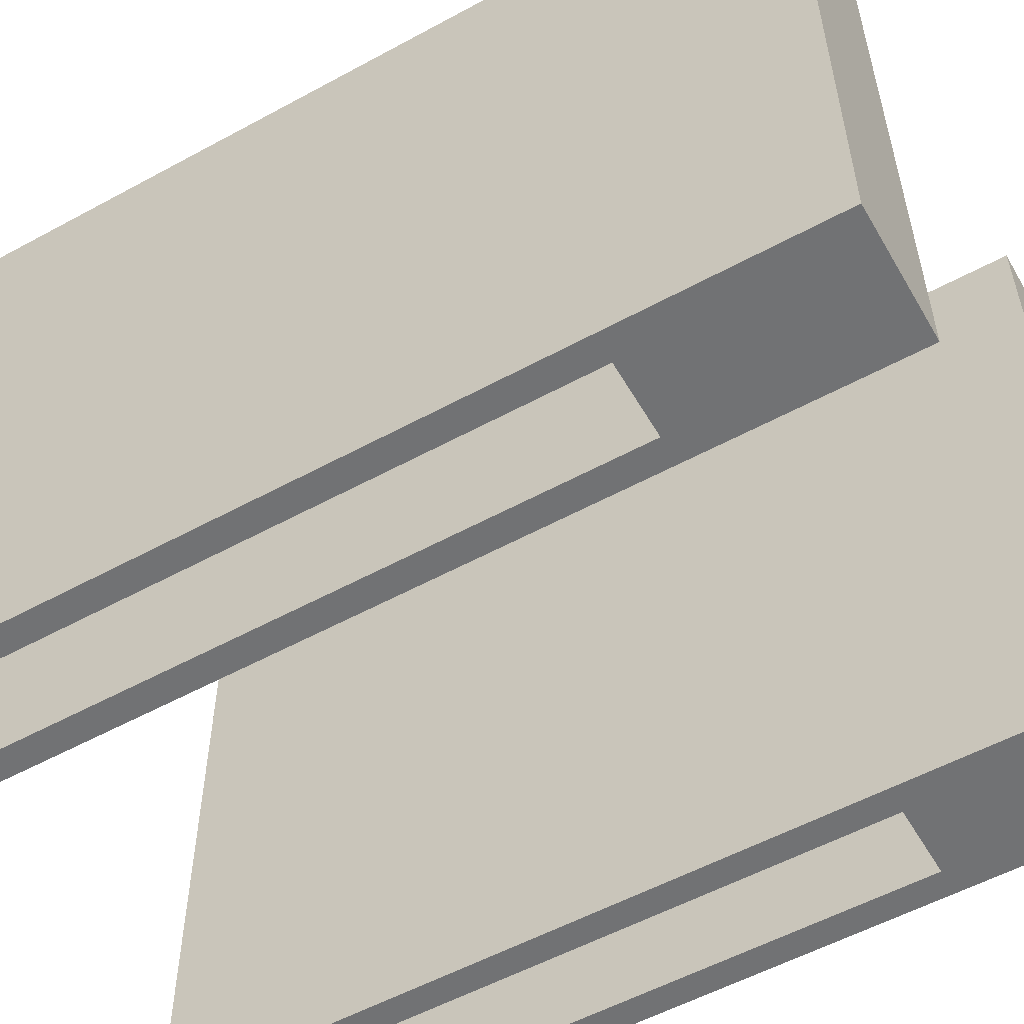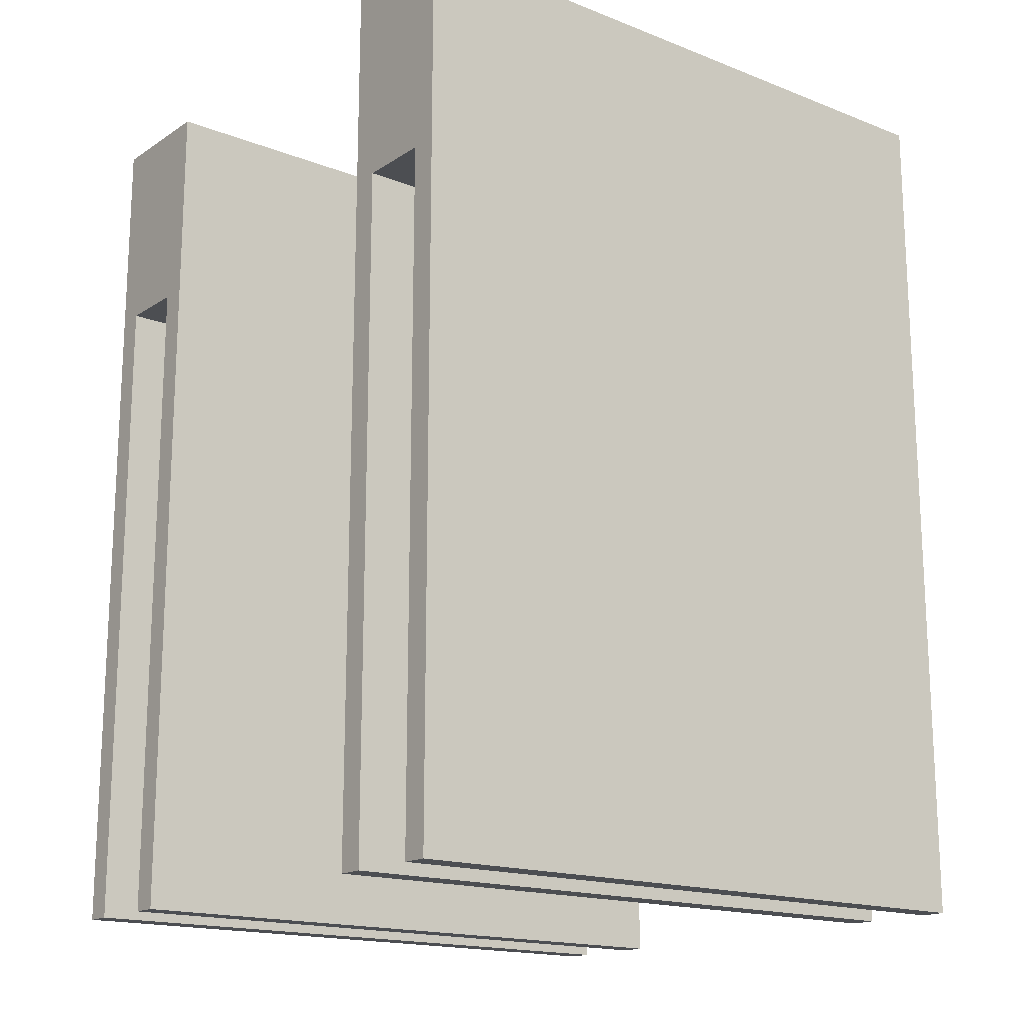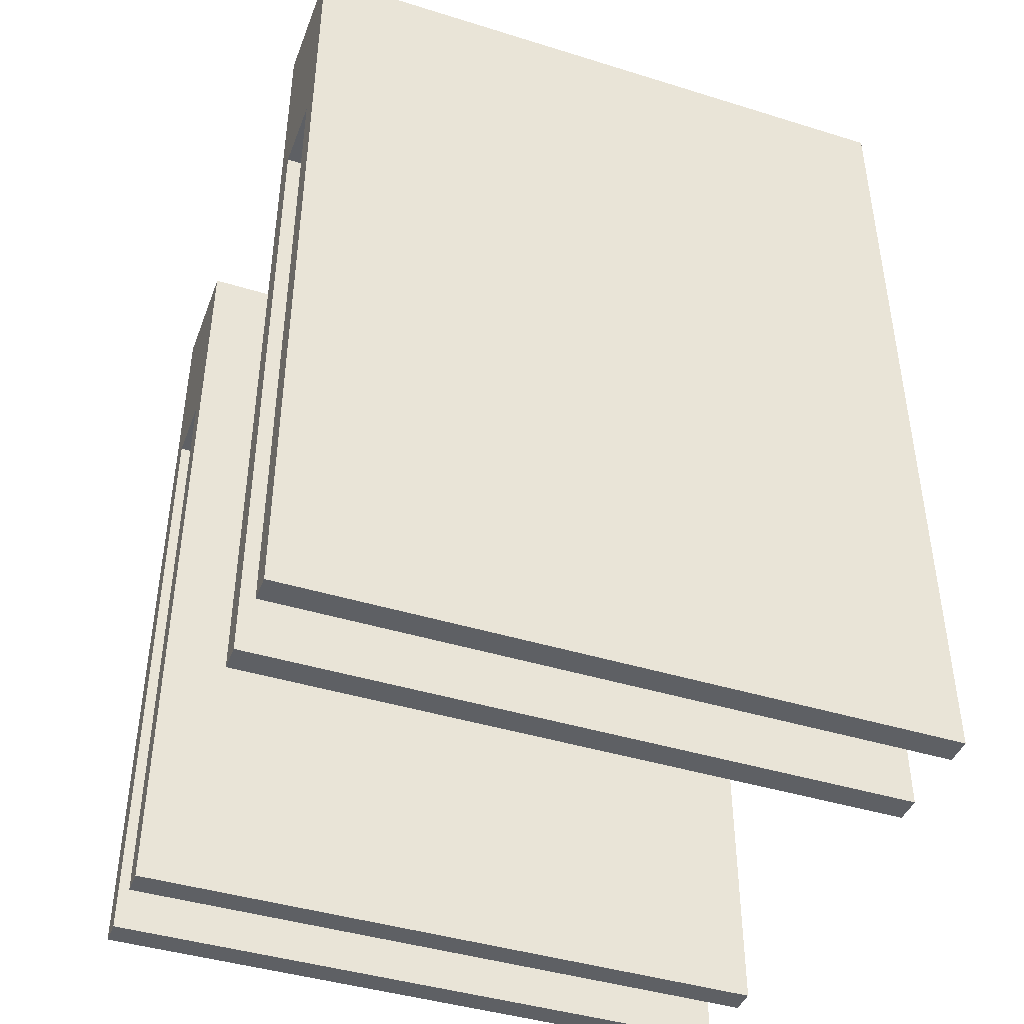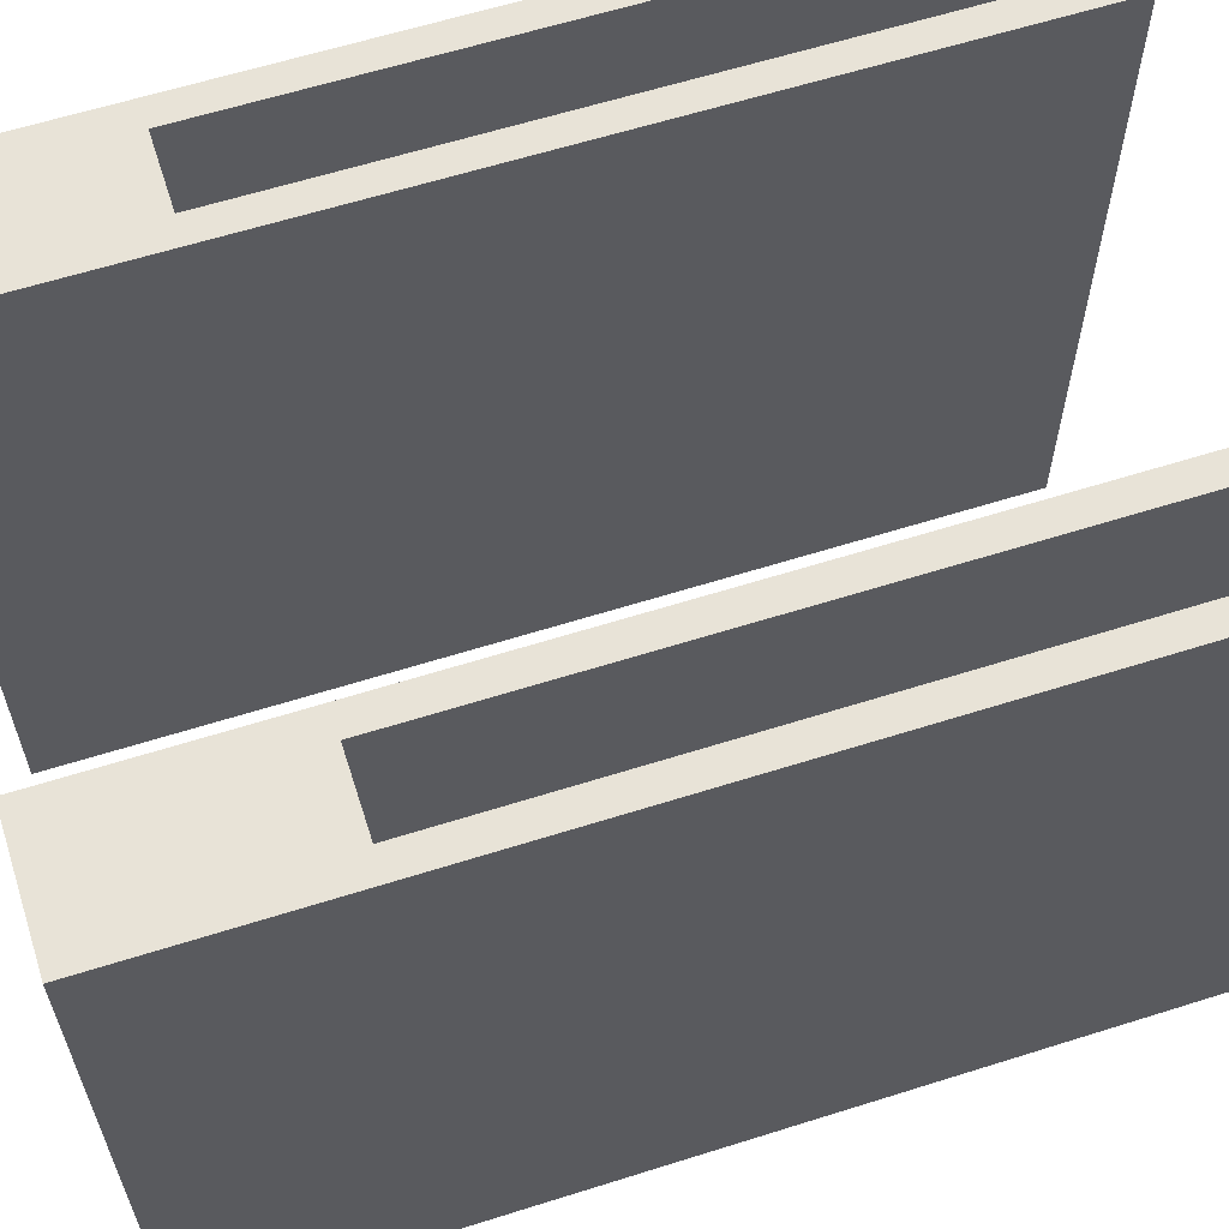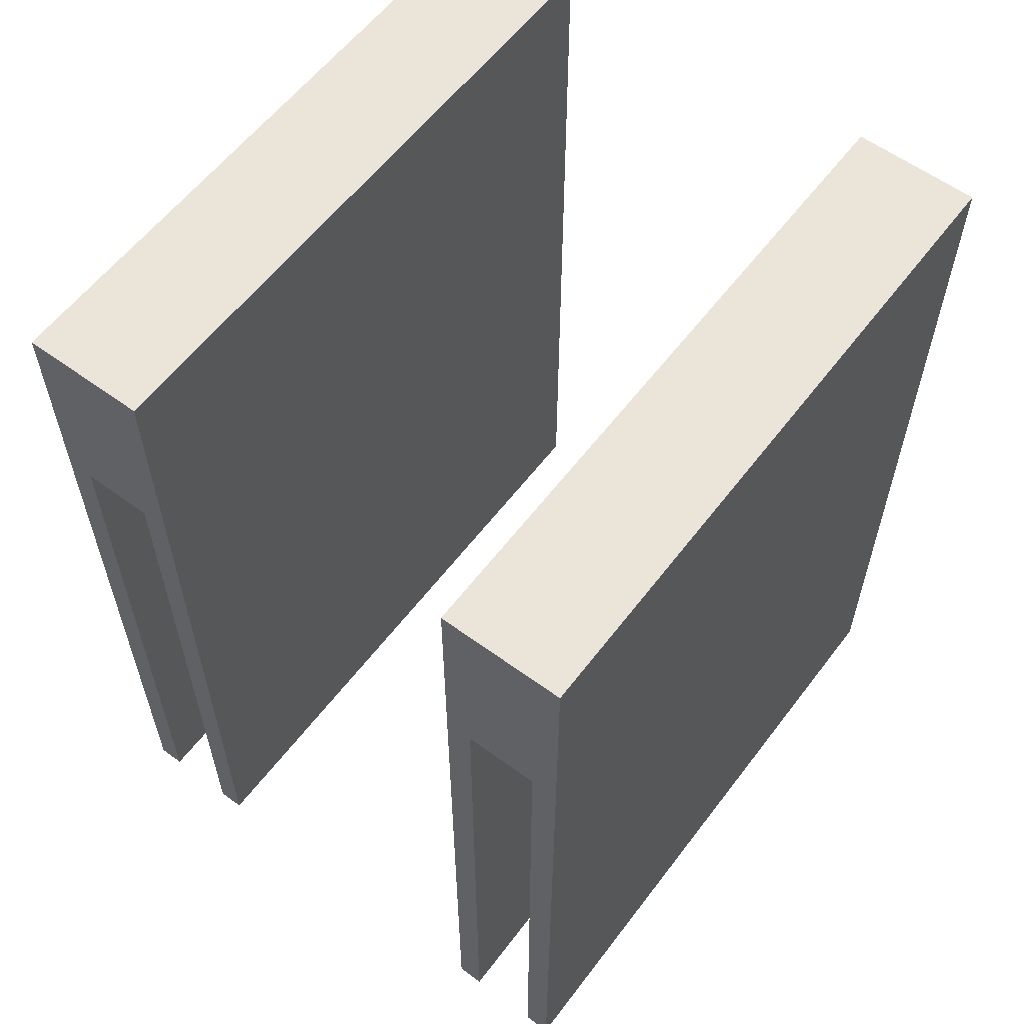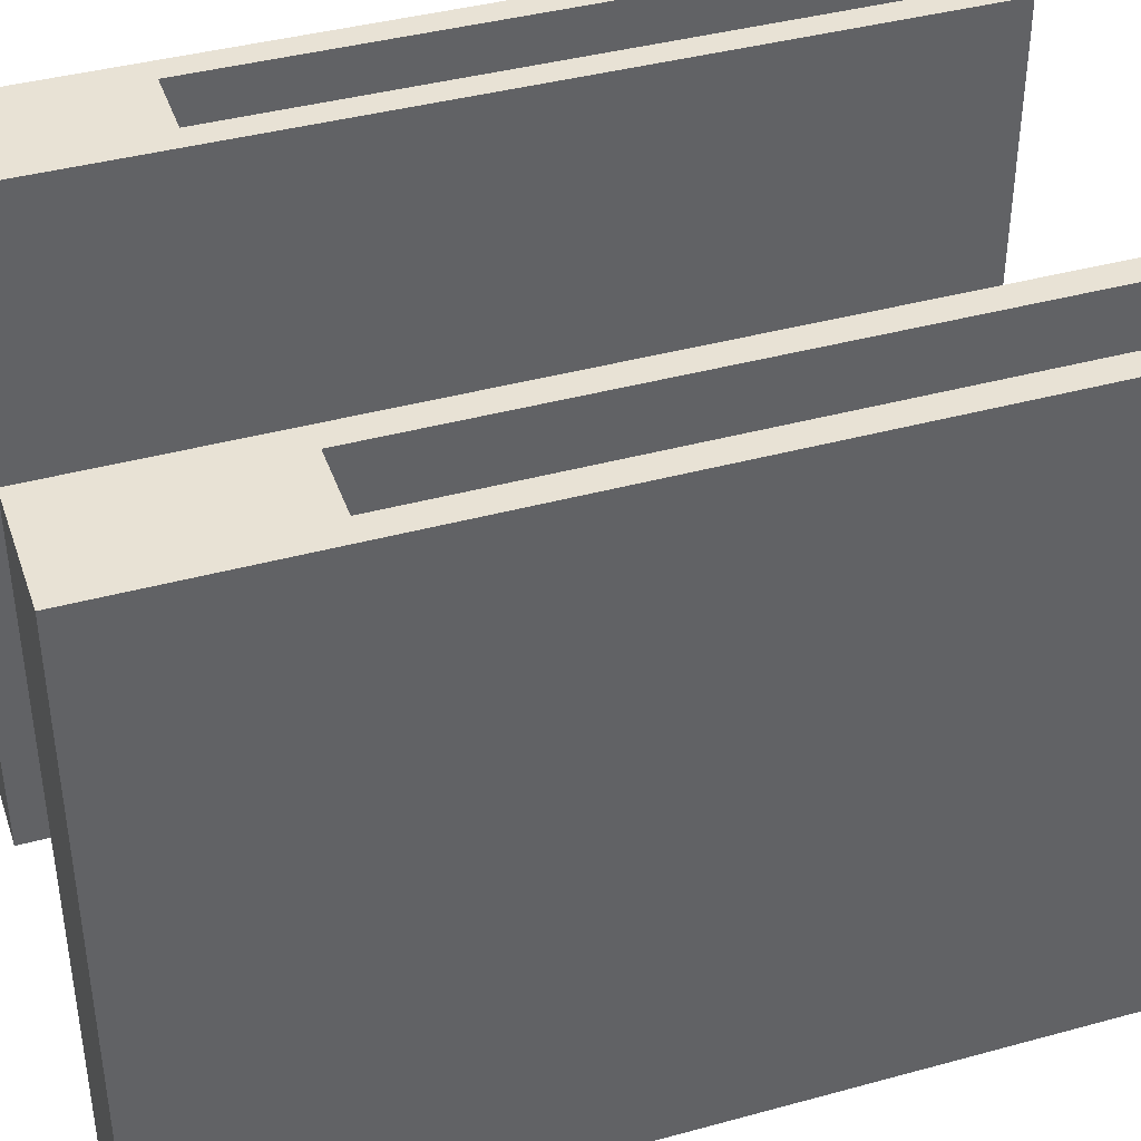
<metadata>
{"format":"obj","ext":"obj","renderer":"f3d","projection":"perspective","resolution":1024,"background":"white","views":[{"elev":-55.5,"azim":-60.2,"up":"+Y"},{"elev":-16.8,"azim":51.9,"up":"+Z"},{"elev":-42.8,"azim":-110.2,"up":"+Z"},{"elev":61.7,"azim":72.2,"up":"+Y"},{"elev":59.1,"azim":-143.0,"up":"+Z"},{"elev":40.6,"azim":71.5,"up":"+Y"}]}
</metadata>
<code>
v -2483 3.151e+04 3912
v -2483 3.188e+04 3912
v -2483 3.188e+04 4407
v -2483 3.151e+04 4407
v -2483 3.151e+04 4407
v -2483 3.188e+04 4407
v -2413 3.188e+04 4407
v -2413 3.151e+04 4407
v -2413 3.151e+04 4407
v -2413 3.188e+04 4407
v -2413 3.188e+04 3912
v -2413 3.151e+04 3912
v -2413 3.151e+04 3912
v -2413 3.188e+04 3912
v -2428 3.188e+04 3912
v -2428 3.151e+04 3912
v -2428 3.151e+04 3912
v -2428 3.188e+04 3912
v -2428 3.188e+04 4292
v -2428 3.151e+04 4292
v -2428 3.151e+04 4292
v -2428 3.188e+04 4292
v -2468 3.188e+04 4292
v -2468 3.151e+04 4292
v -2468 3.151e+04 4292
v -2468 3.188e+04 4292
v -2468 3.188e+04 3912
v -2468 3.151e+04 3912
v -2468 3.151e+04 3912
v -2468 3.188e+04 3912
v -2483 3.188e+04 3912
v -2483 3.151e+04 3912
v -2483 3.151e+04 3912
v -2483 3.151e+04 4407
v -2413 3.151e+04 4407
v -2413 3.151e+04 3912
v -2428 3.151e+04 3912
v -2428 3.151e+04 4292
v -2468 3.151e+04 4292
v -2468 3.151e+04 3912
v -2483 3.188e+04 4407
v -2483 3.188e+04 3912
v -2468 3.188e+04 3912
v -2468 3.188e+04 4292
v -2428 3.188e+04 4292
v -2428 3.188e+04 3912
v -2413 3.188e+04 3912
v -2413 3.188e+04 4407
v -2218 3.151e+04 3912
v -2218 3.188e+04 3912
v -2218 3.188e+04 4407
v -2218 3.151e+04 4407
v -2218 3.151e+04 4407
v -2218 3.188e+04 4407
v -2148 3.188e+04 4407
v -2148 3.151e+04 4407
v -2148 3.151e+04 4407
v -2148 3.188e+04 4407
v -2148 3.188e+04 3912
v -2148 3.151e+04 3912
v -2148 3.151e+04 3912
v -2148 3.188e+04 3912
v -2163 3.188e+04 3912
v -2163 3.151e+04 3912
v -2163 3.151e+04 3912
v -2163 3.188e+04 3912
v -2163 3.188e+04 4292
v -2163 3.151e+04 4292
v -2163 3.151e+04 4292
v -2163 3.188e+04 4292
v -2203 3.188e+04 4292
v -2203 3.151e+04 4292
v -2203 3.151e+04 4292
v -2203 3.188e+04 4292
v -2203 3.188e+04 3912
v -2203 3.151e+04 3912
v -2203 3.151e+04 3912
v -2203 3.188e+04 3912
v -2218 3.188e+04 3912
v -2218 3.151e+04 3912
v -2218 3.151e+04 3912
v -2218 3.151e+04 4407
v -2148 3.151e+04 4407
v -2148 3.151e+04 3912
v -2163 3.151e+04 3912
v -2163 3.151e+04 4292
v -2203 3.151e+04 4292
v -2203 3.151e+04 3912
v -2218 3.188e+04 4407
v -2218 3.188e+04 3912
v -2203 3.188e+04 3912
v -2203 3.188e+04 4292
v -2163 3.188e+04 4292
v -2163 3.188e+04 3912
v -2148 3.188e+04 3912
v -2148 3.188e+04 4407
f 95 94 96
f 94 93 96
f 93 92 96
f 91 90 92
f 90 89 92
f 92 89 96
f 83 86 84
f 86 85 84
f 83 87 86
f 83 82 87
f 87 82 88
f 82 81 88
f 79 77 80
f 79 78 77
f 75 73 76
f 75 74 73
f 71 69 72
f 71 70 69
f 67 65 68
f 67 66 65
f 63 61 64
f 63 62 61
f 59 57 60
f 59 58 57
f 55 53 56
f 55 54 53
f 51 49 52
f 51 50 49
f 47 46 48
f 46 45 48
f 45 44 48
f 43 42 44
f 42 41 44
f 44 41 48
f 35 38 36
f 38 37 36
f 35 39 38
f 35 34 39
f 39 34 40
f 34 33 40
f 31 29 32
f 31 30 29
f 27 25 28
f 27 26 25
f 23 21 24
f 23 22 21
f 19 17 20
f 19 18 17
f 15 13 16
f 15 14 13
f 11 9 12
f 11 10 9
f 7 5 8
f 7 6 5
f 3 1 4
f 3 2 1

</code>
